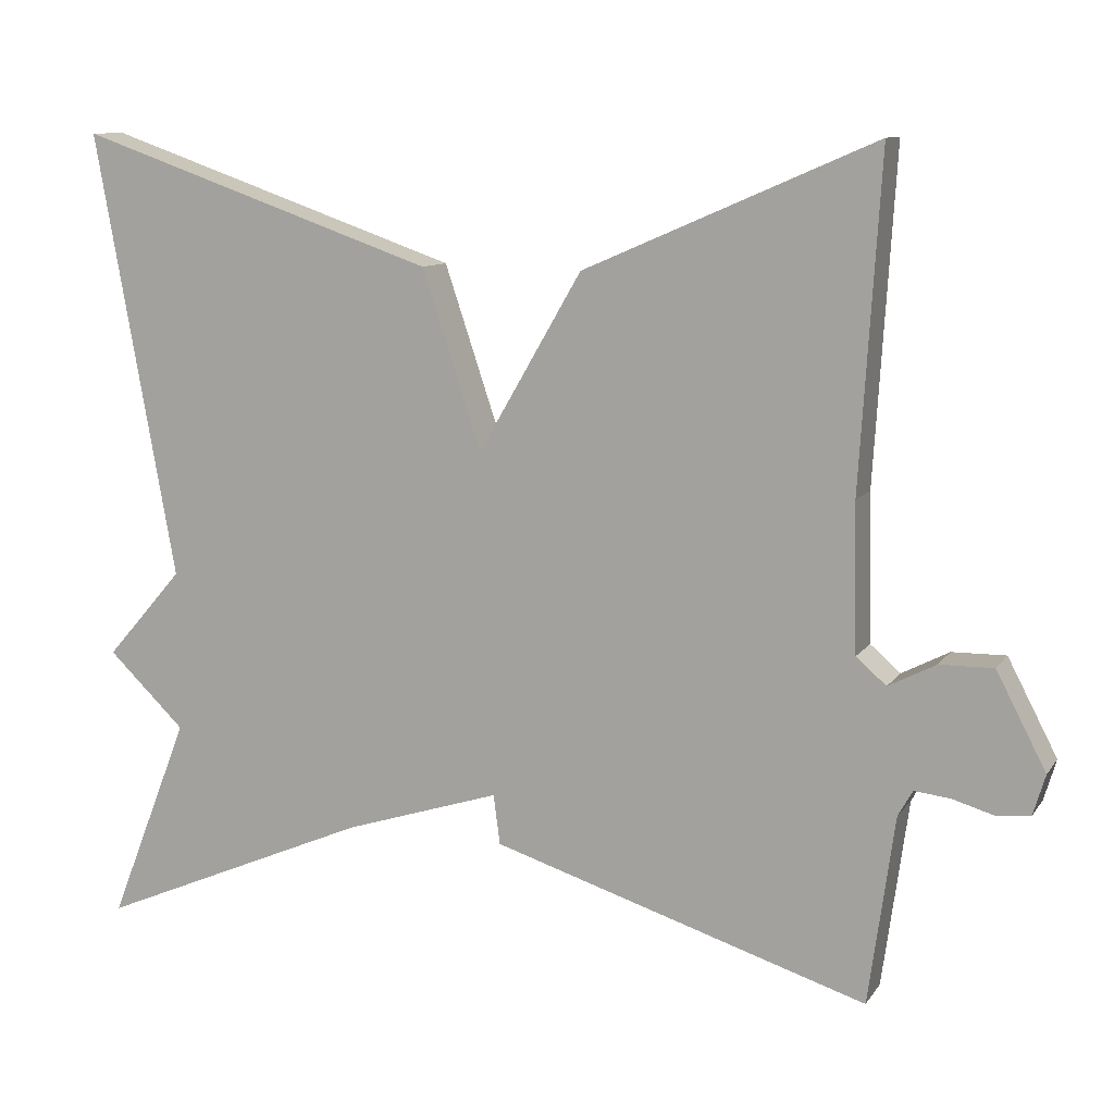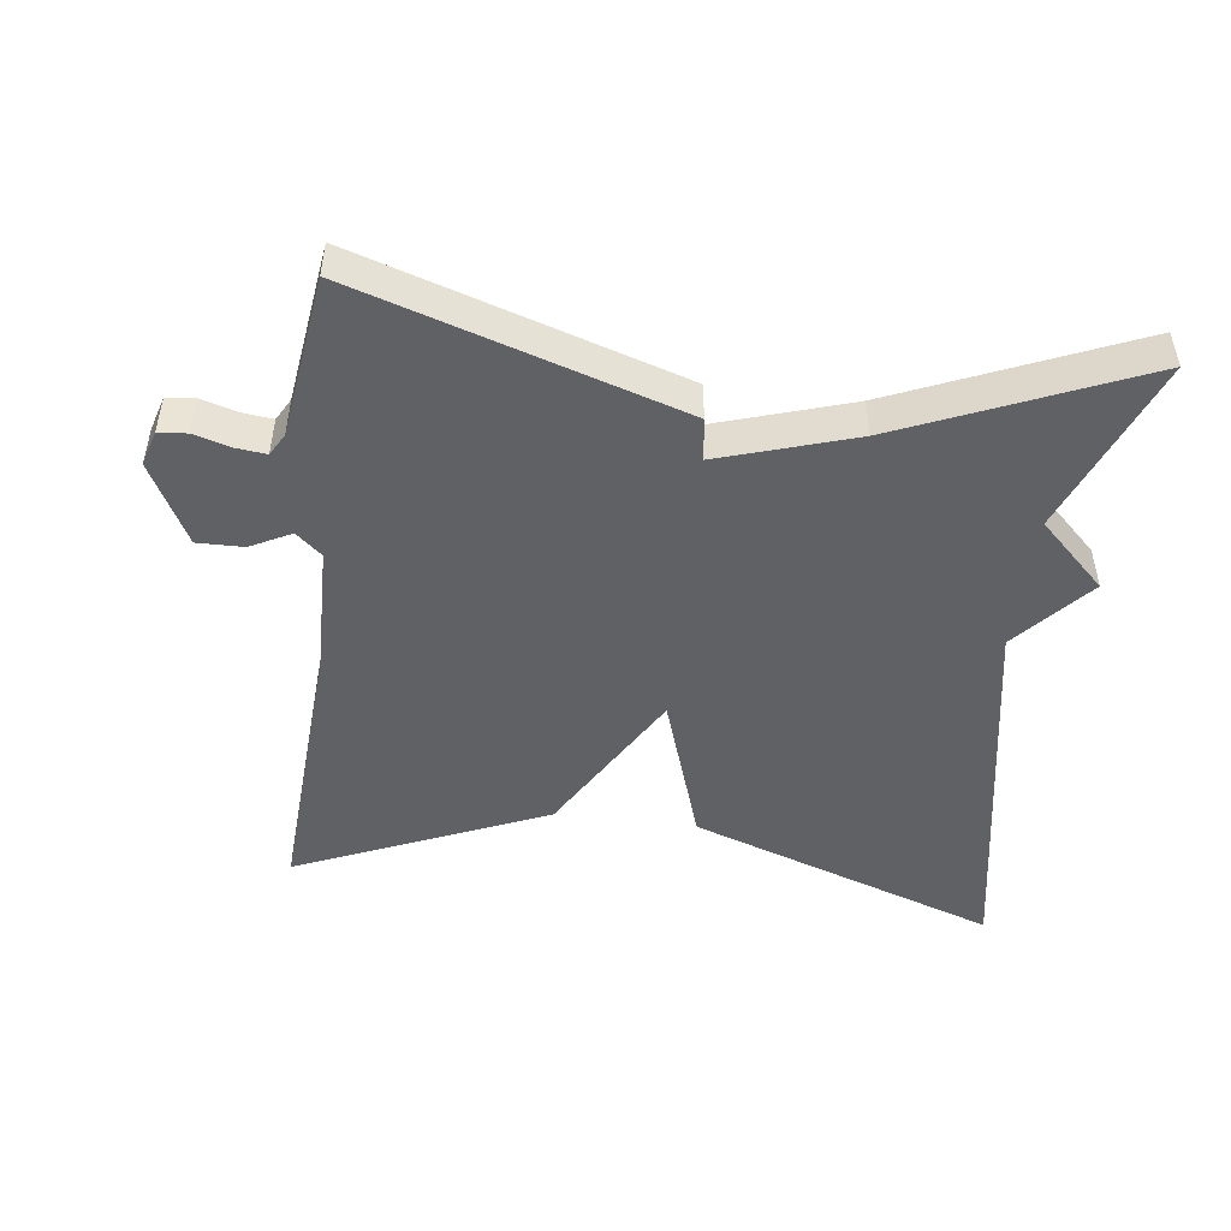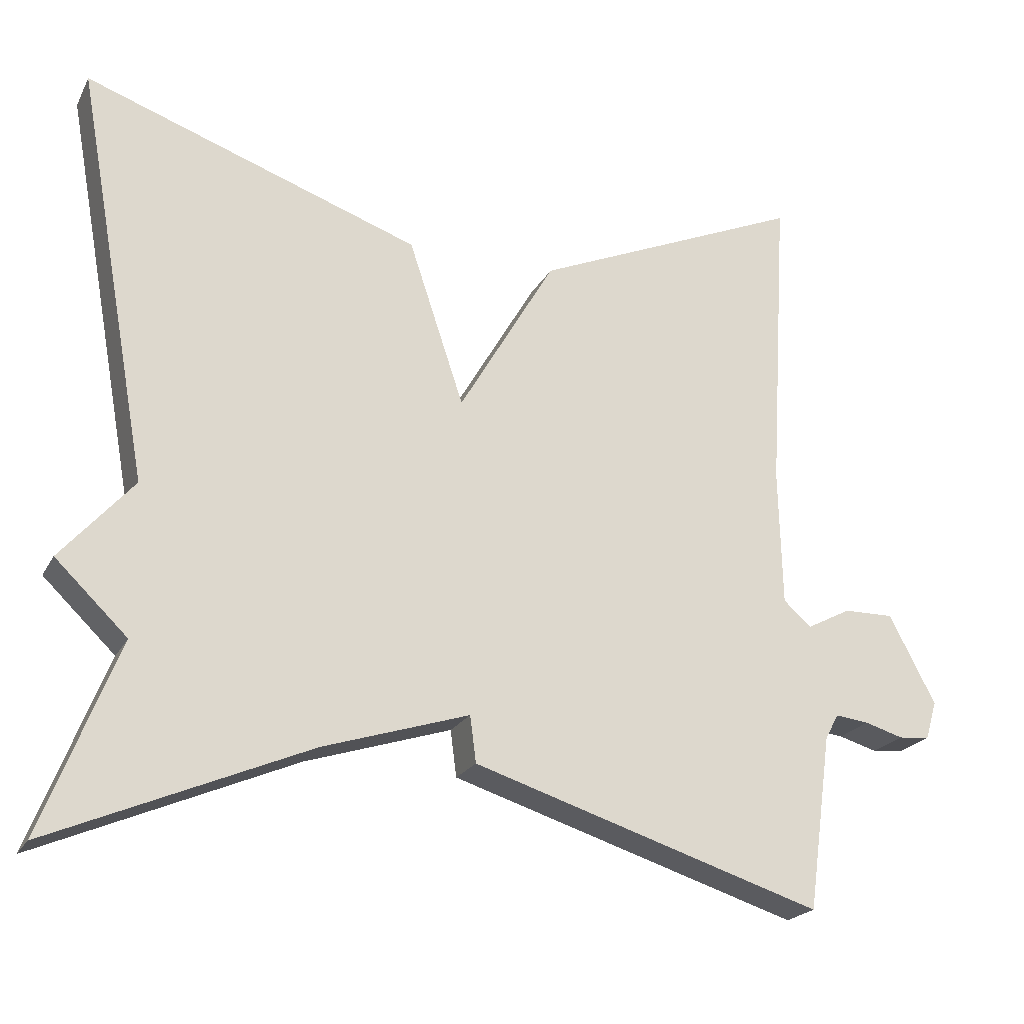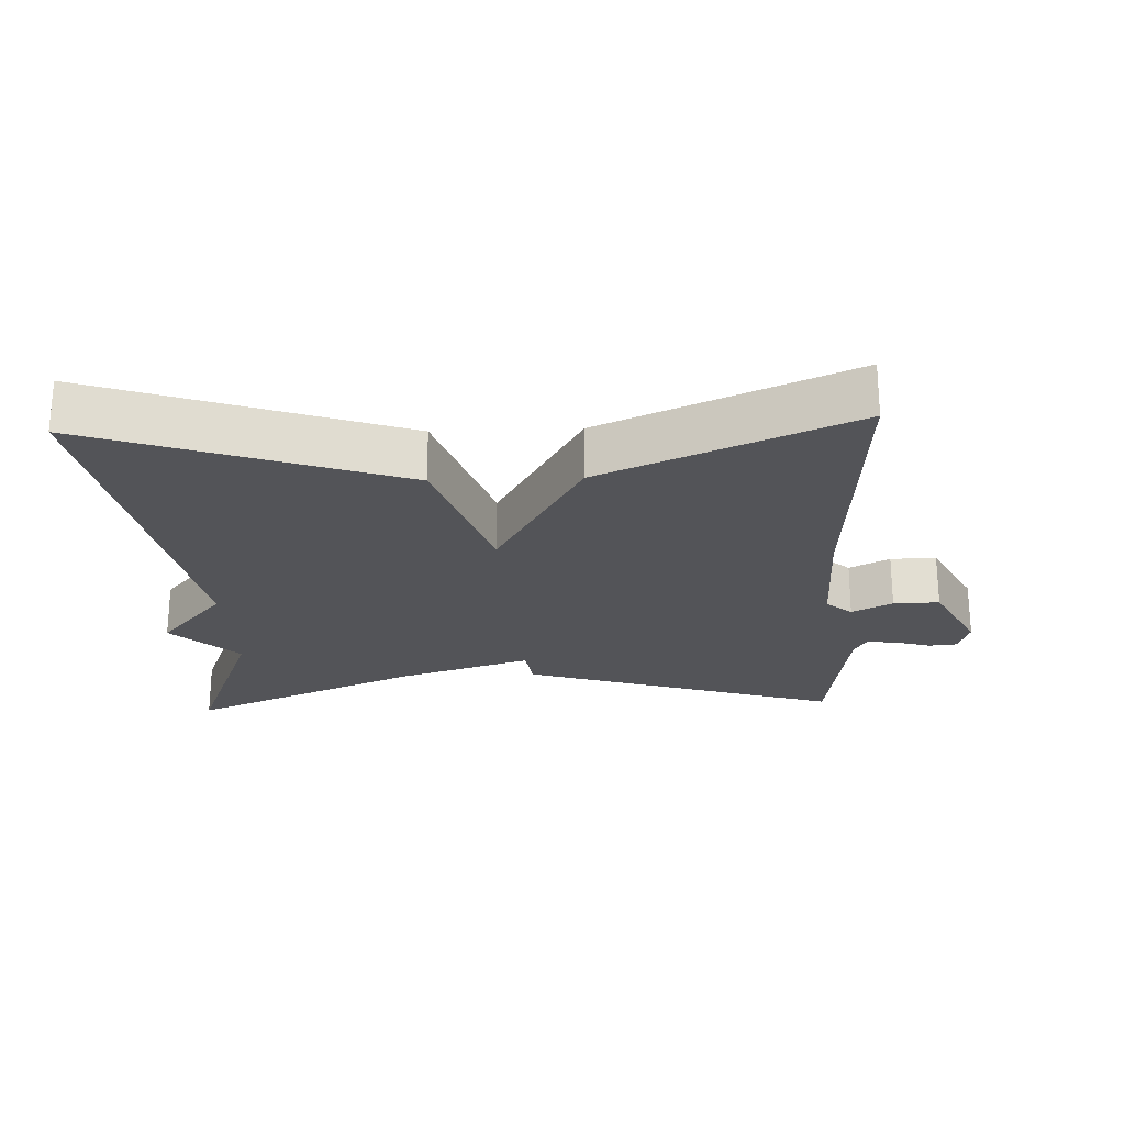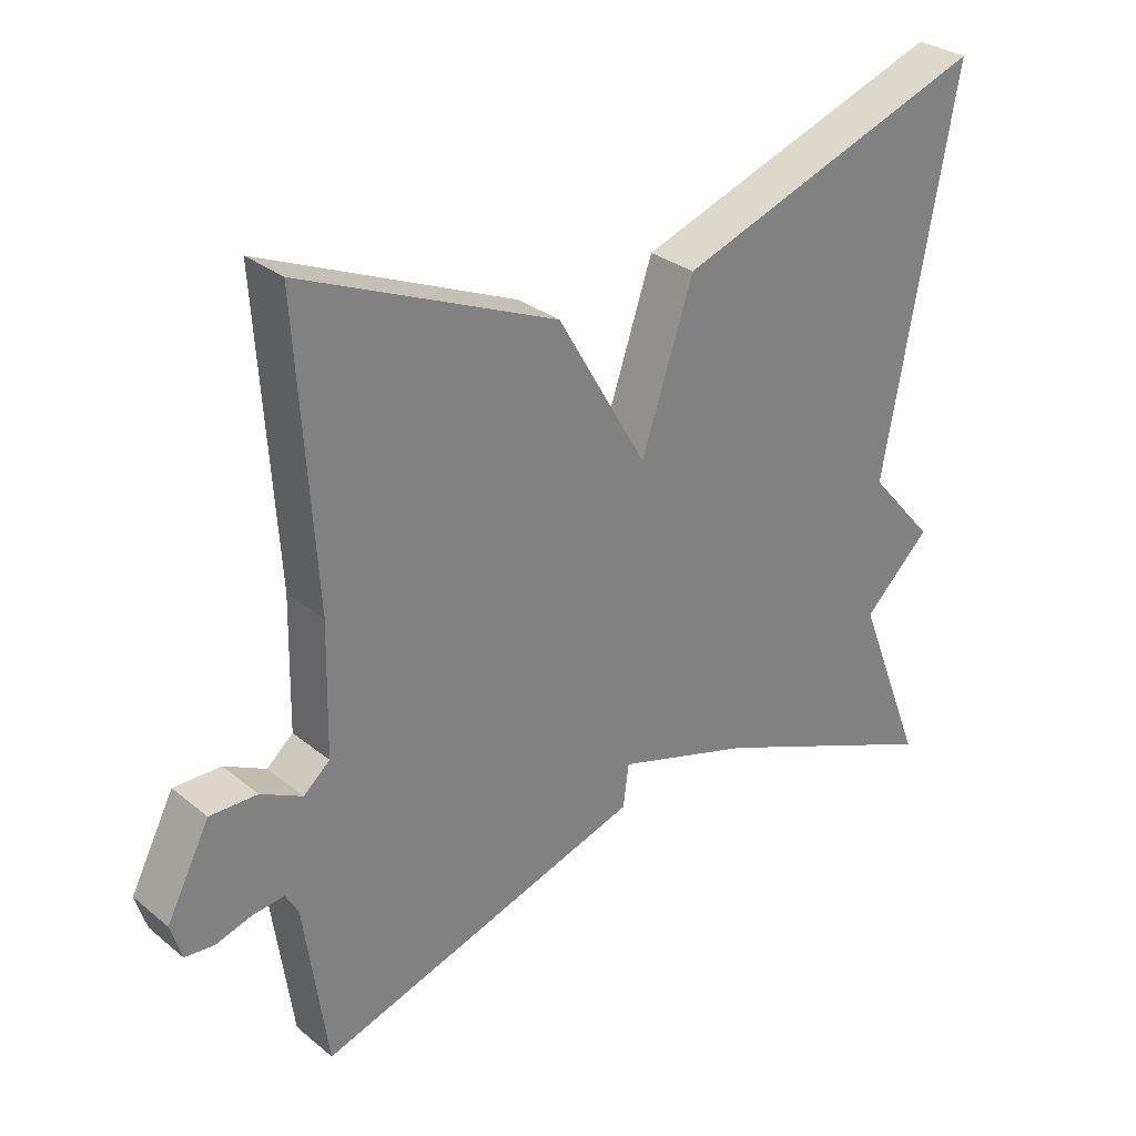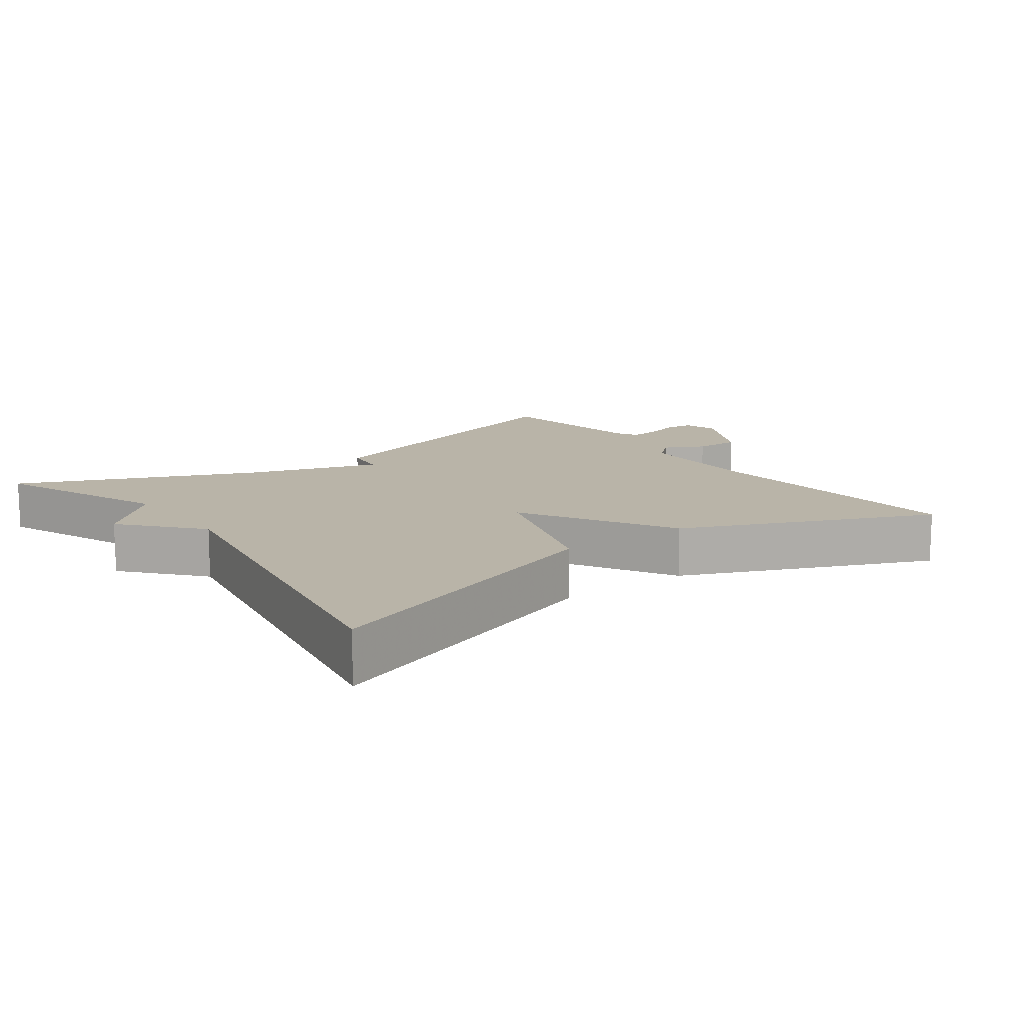
<metadata>
{"format":"obj","ext":"obj","renderer":"f3d","projection":"perspective","resolution":1024,"background":"white","views":[{"elev":10.3,"azim":20.8,"up":"+Z"},{"elev":-48.1,"azim":172.8,"up":"+Y"},{"elev":-21.8,"azim":-21.6,"up":"+Z"},{"elev":-23.6,"azim":2.4,"up":"+Y"},{"elev":30.3,"azim":139.1,"up":"+Z"},{"elev":13.1,"azim":-36.3,"up":"+Y"}]}
</metadata>
<code>
v -0.5 0.07 0.5
v -0.057 0.07 0.346
v 0.016 0.07 0.128
v 0.143 0.07 0.346
v 0.5 0.07 0.5
v 0.475 0.07 0.096
v 0.479 0.07 -0.085
v 0.516 0.07 -0.117
v 0.574 0.07 -0.087
v 0.64 0.07 -0.086
v 0.701 0.07 -0.203
v 0.686 0.07 -0.253
v 0.645 0.07 -0.257
v 0.594 0.07 -0.242
v 0.55 0.07 -0.237
v 0.532 0.07 -0.269
v 0.5 0.07 -0.5
v 0.039 0.07 -0.355
v 0.031 0.07 -0.294
v -0.161 0.07 -0.355
v -0.5 0.07 -0.5
v -0.401 0.07 -0.248
v -0.496 0.07 -0.157
v -0.401 0.07 -0.048
v -0.5 0 0.5
v -0.057 0 0.346
v 0.016 0 0.128
v 0.143 0 0.346
v 0.5 0 0.5
v 0.475 0 0.096
v 0.479 0 -0.085
v 0.516 0 -0.117
v 0.574 0 -0.087
v 0.64 0 -0.086
v 0.701 0 -0.203
v 0.686 0 -0.253
v 0.645 0 -0.257
v 0.594 0 -0.242
v 0.55 0 -0.237
v 0.532 0 -0.269
v 0.5 0 -0.5
v 0.039 0 -0.355
v 0.031 0 -0.294
v -0.161 0 -0.355
v -0.5 0 -0.5
v -0.401 0 -0.248
v -0.496 0 -0.157
v -0.401 0 -0.048
f 22 23 24
f 20 21 22
f 19 20 22 24
f 16 17 18 19
f 15 16 19 24
f 14 15 24
f 12 13 14
f 11 12 14
f 10 11 14
f 9 10 14
f 8 9 14
f 7 8 14 24
f 6 7 24
f 3 4 5 6
f 3 6 24
f 1 2 3 24
f 48 47 46
f 46 45 44
f 48 46 44 43
f 43 42 41 40
f 48 43 40 39
f 48 39 38
f 38 37 36
f 38 36 35
f 38 35 34
f 38 34 33
f 38 33 32
f 48 38 32 31
f 48 31 30
f 30 29 28 27
f 48 30 27
f 48 27 26 25
f 1 25 26 2
f 2 26 27 3
f 3 27 28 4
f 4 28 29 5
f 5 29 30 6
f 6 30 31 7
f 7 31 32 8
f 8 32 33 9
f 9 33 34 10
f 10 34 35 11
f 11 35 36 12
f 12 36 37 13
f 13 37 38 14
f 14 38 39 15
f 15 39 40 16
f 16 40 41 17
f 17 41 42 18
f 18 42 43 19
f 19 43 44 20
f 20 44 45 21
f 21 45 46 22
f 22 46 47 23
f 23 47 48 24
f 24 48 25 1

</code>
